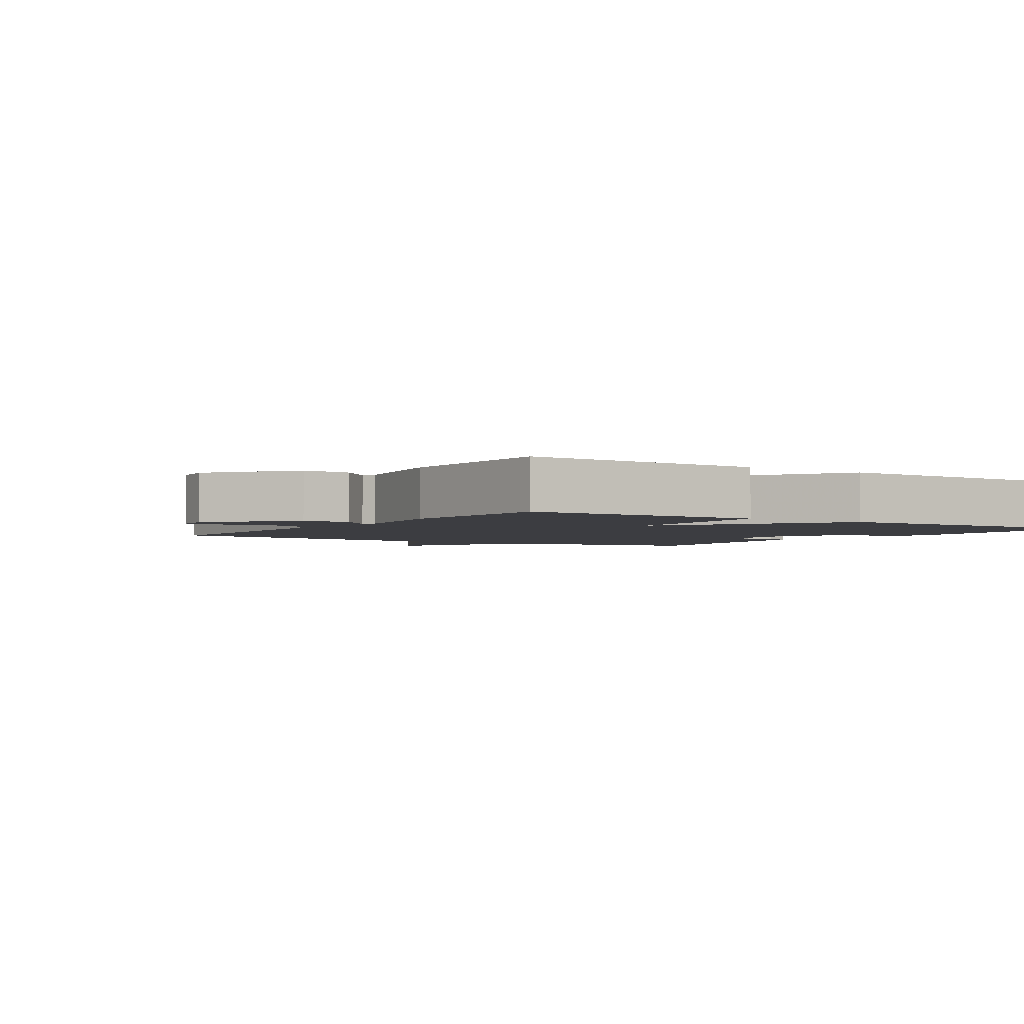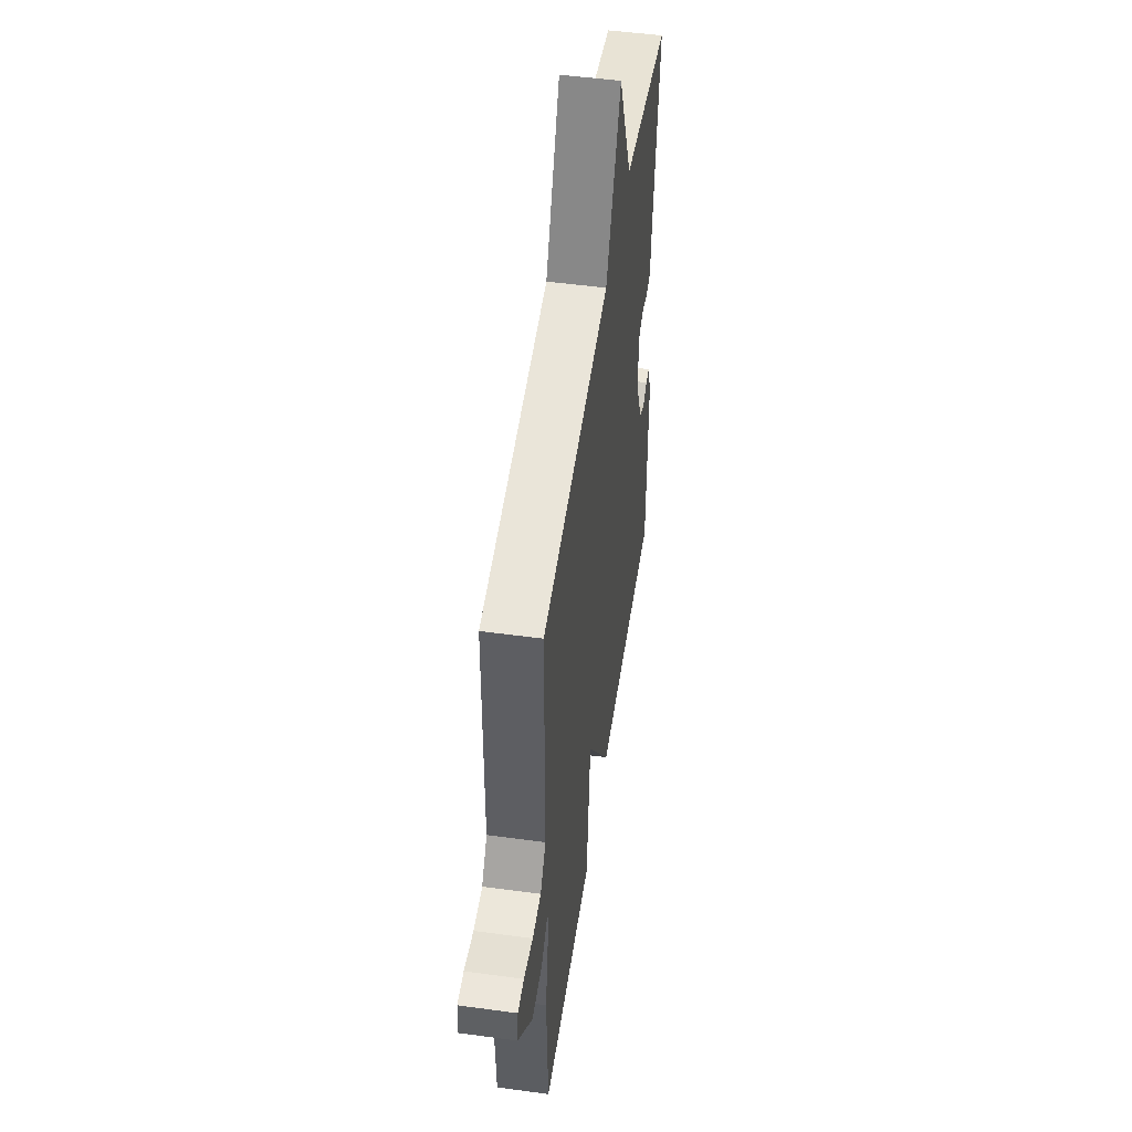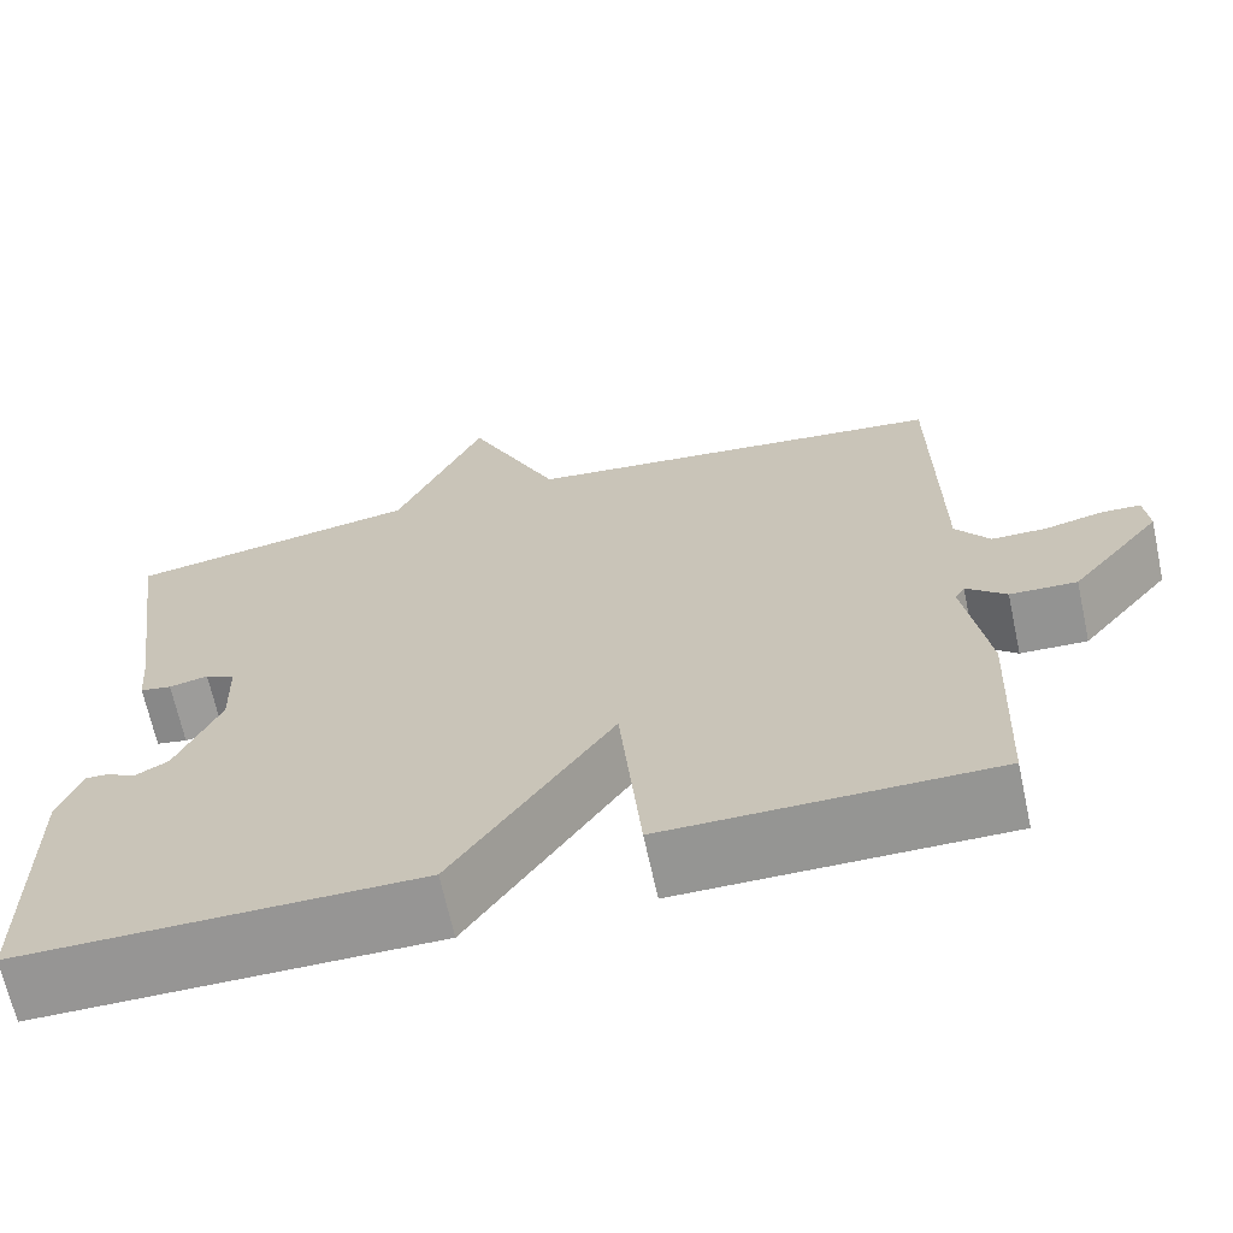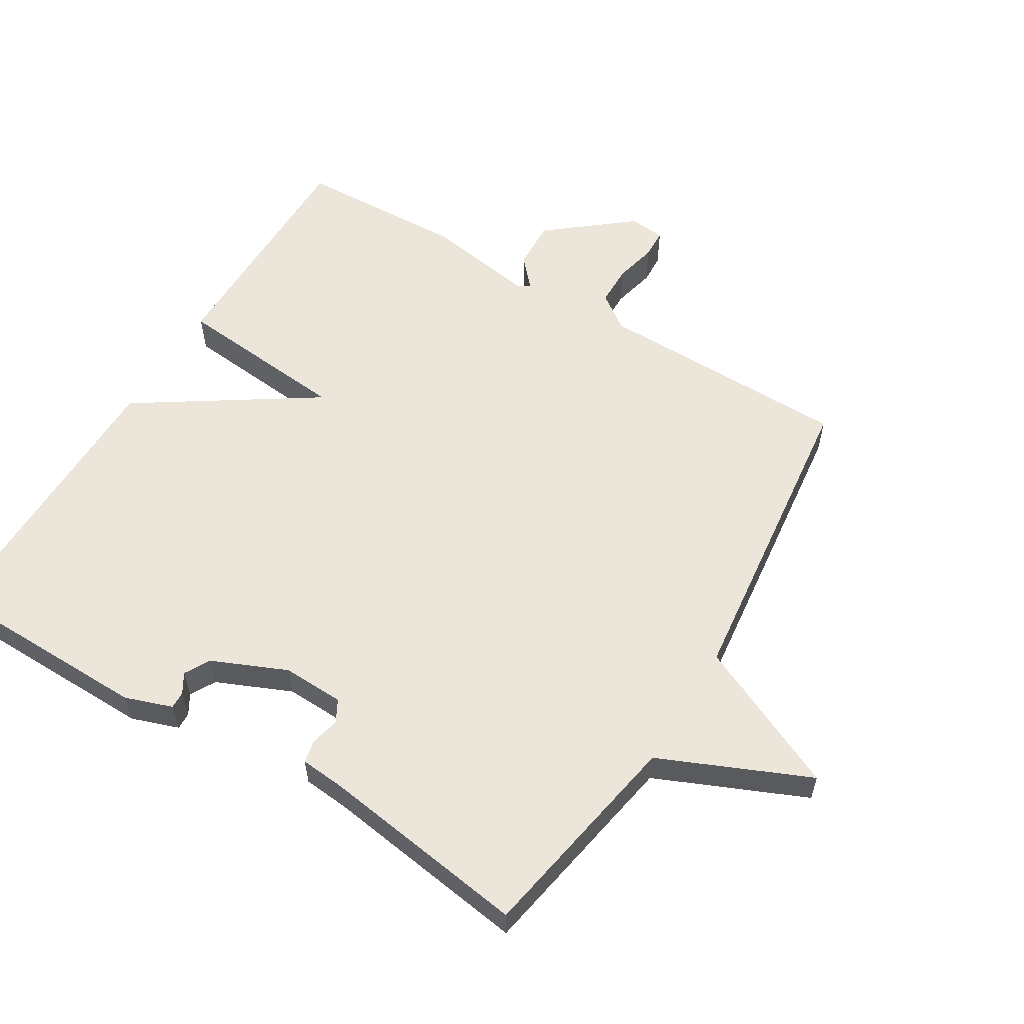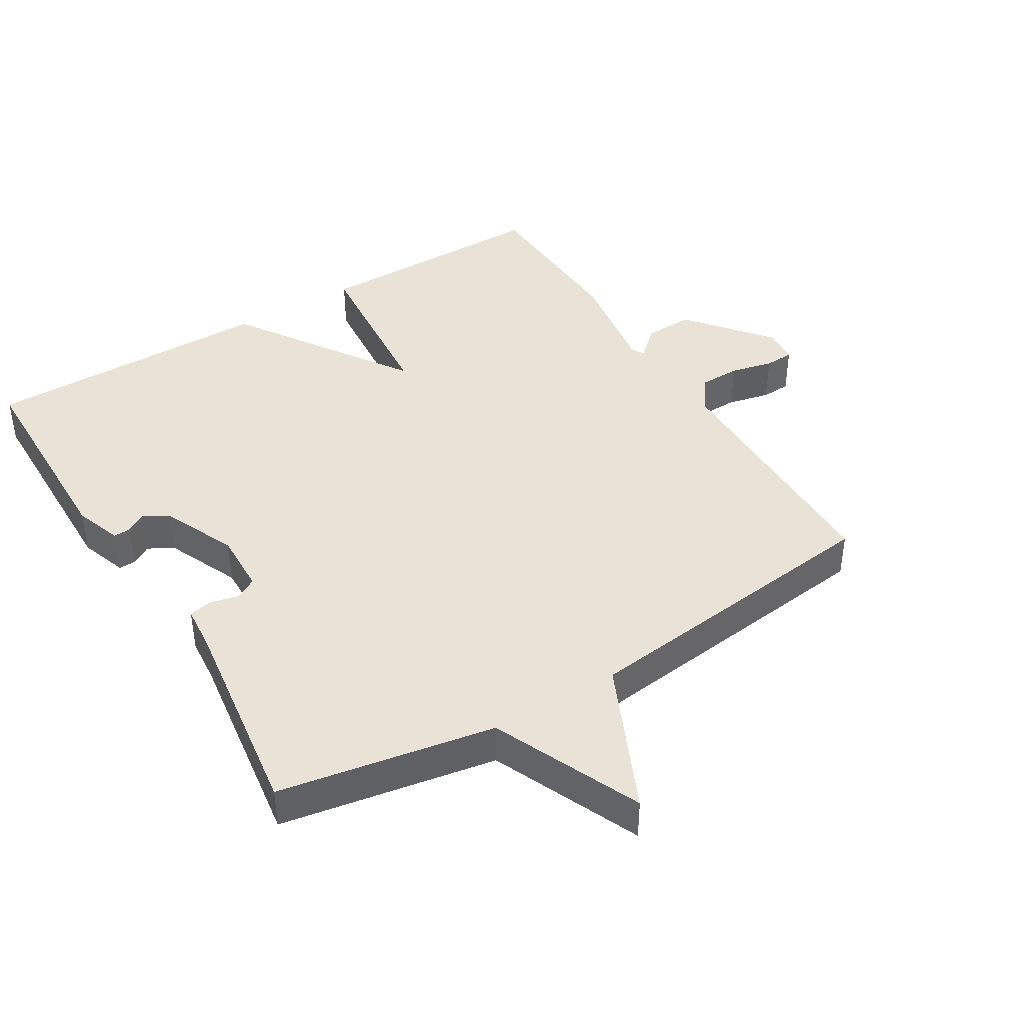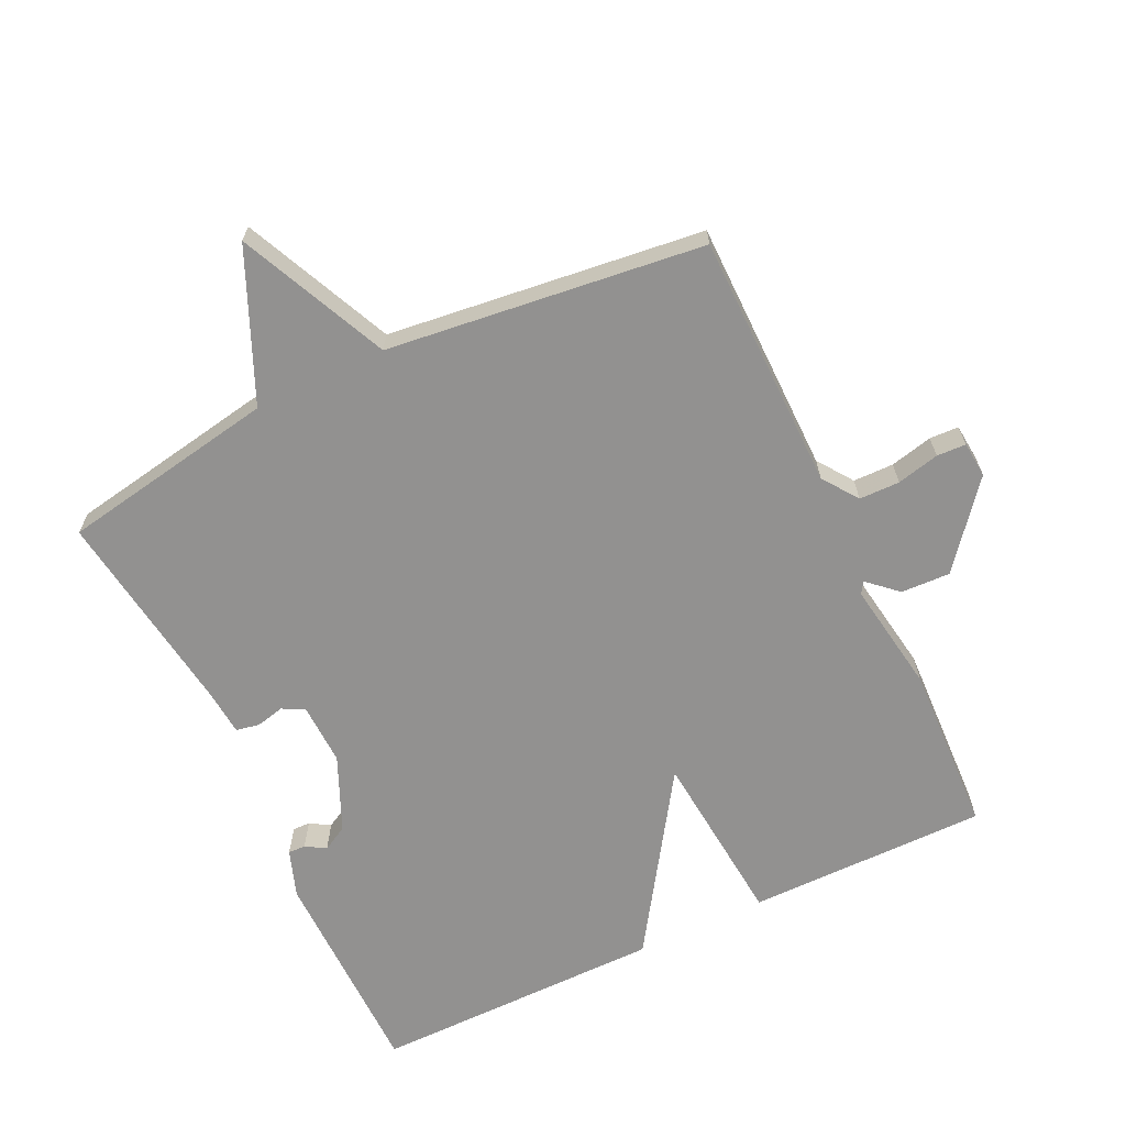
<metadata>
{"format":"obj","ext":"obj","renderer":"f3d","projection":"perspective","resolution":1024,"background":"white","views":[{"elev":-2.7,"azim":146.6,"up":"+Y"},{"elev":50.6,"azim":98.5,"up":"+Z"},{"elev":-67.4,"azim":12.2,"up":"+Z"},{"elev":57.5,"azim":-58.6,"up":"+Y"},{"elev":41.9,"azim":-31.3,"up":"+Y"},{"elev":-66.1,"azim":25.5,"up":"+Y"}]}
</metadata>
<code>
v -0.5 0.07 -0.5
v -0.504 0.07 -0.175
v -0.479 0.07 -0.104
v -0.453 0.07 -0.105
v -0.423 0.07 -0.123
v -0.385 0.07 -0.102
v -0.336 0.07 0.01
v -0.339 0.07 0.103
v -0.372 0.07 0.121
v -0.415 0.07 0.111
v -0.45 0.07 0.118
v -0.456 0.07 0.187
v -0.5 0.07 0.5
v -0.175 0.07 0.557
v -0.077 0.07 0.781
v 0.025 0.07 0.557
v 0.5 0.07 0.5
v 0.503 0.07 0.115
v 0.541 0.07 0.062
v 0.602 0.07 0.061
v 0.666 0.07 0.076
v 0.71 0.07 0.074
v 0.715 0.07 0.02
v 0.614 0.07 -0.104
v 0.54 0.07 -0.101
v 0.496 0.07 -0.061
v 0.485 0.07 -0.079
v 0.511 0.07 -0.246
v 0.5 0.07 -0.5
v 0.139 0.07 -0.499
v 0.115 0.07 -0.234
v -0.061 0.07 -0.499
v -0.5 0 -0.5
v -0.504 0 -0.175
v -0.479 0 -0.104
v -0.453 0 -0.105
v -0.423 0 -0.123
v -0.385 0 -0.102
v -0.336 0 0.01
v -0.339 0 0.103
v -0.372 0 0.121
v -0.415 0 0.111
v -0.45 0 0.118
v -0.456 0 0.187
v -0.5 0 0.5
v -0.175 0 0.557
v -0.077 0 0.781
v 0.025 0 0.557
v 0.5 0 0.5
v 0.503 0 0.115
v 0.541 0 0.062
v 0.602 0 0.061
v 0.666 0 0.076
v 0.71 0 0.074
v 0.715 0 0.02
v 0.614 0 -0.104
v 0.54 0 -0.101
v 0.496 0 -0.061
v 0.485 0 -0.079
v 0.511 0 -0.246
v 0.5 0 -0.5
v 0.139 0 -0.499
v 0.115 0 -0.234
v -0.061 0 -0.499
f 31 32 1 2
f 29 30 31
f 28 29 31
f 27 28 31
f 26 27 31 2
f 24 25 26
f 23 24 26
f 22 23 26
f 21 22 26
f 20 21 26
f 19 20 26 2
f 18 19 2
f 16 17 18
f 14 15 16
f 14 16 18
f 13 14 18
f 12 13 18
f 9 10 11 12
f 8 9 12 18
f 7 8 18
f 6 7 18
f 5 6 18 2
f 2 3 4 5
f 34 33 64 63
f 63 62 61
f 63 61 60
f 63 60 59
f 34 63 59 58
f 58 57 56
f 58 56 55
f 58 55 54
f 58 54 53
f 58 53 52
f 34 58 52 51
f 34 51 50
f 50 49 48
f 48 47 46
f 50 48 46
f 50 46 45
f 50 45 44
f 44 43 42 41
f 50 44 41 40
f 50 40 39
f 50 39 38
f 34 50 38 37
f 37 36 35 34
f 1 33 34 2
f 2 34 35 3
f 3 35 36 4
f 4 36 37 5
f 5 37 38 6
f 6 38 39 7
f 7 39 40 8
f 8 40 41 9
f 9 41 42 10
f 10 42 43 11
f 11 43 44 12
f 12 44 45 13
f 13 45 46 14
f 14 46 47 15
f 15 47 48 16
f 16 48 49 17
f 17 49 50 18
f 18 50 51 19
f 19 51 52 20
f 20 52 53 21
f 21 53 54 22
f 22 54 55 23
f 23 55 56 24
f 24 56 57 25
f 25 57 58 26
f 26 58 59 27
f 27 59 60 28
f 28 60 61 29
f 29 61 62 30
f 30 62 63 31
f 31 63 64 32
f 32 64 33 1

</code>
